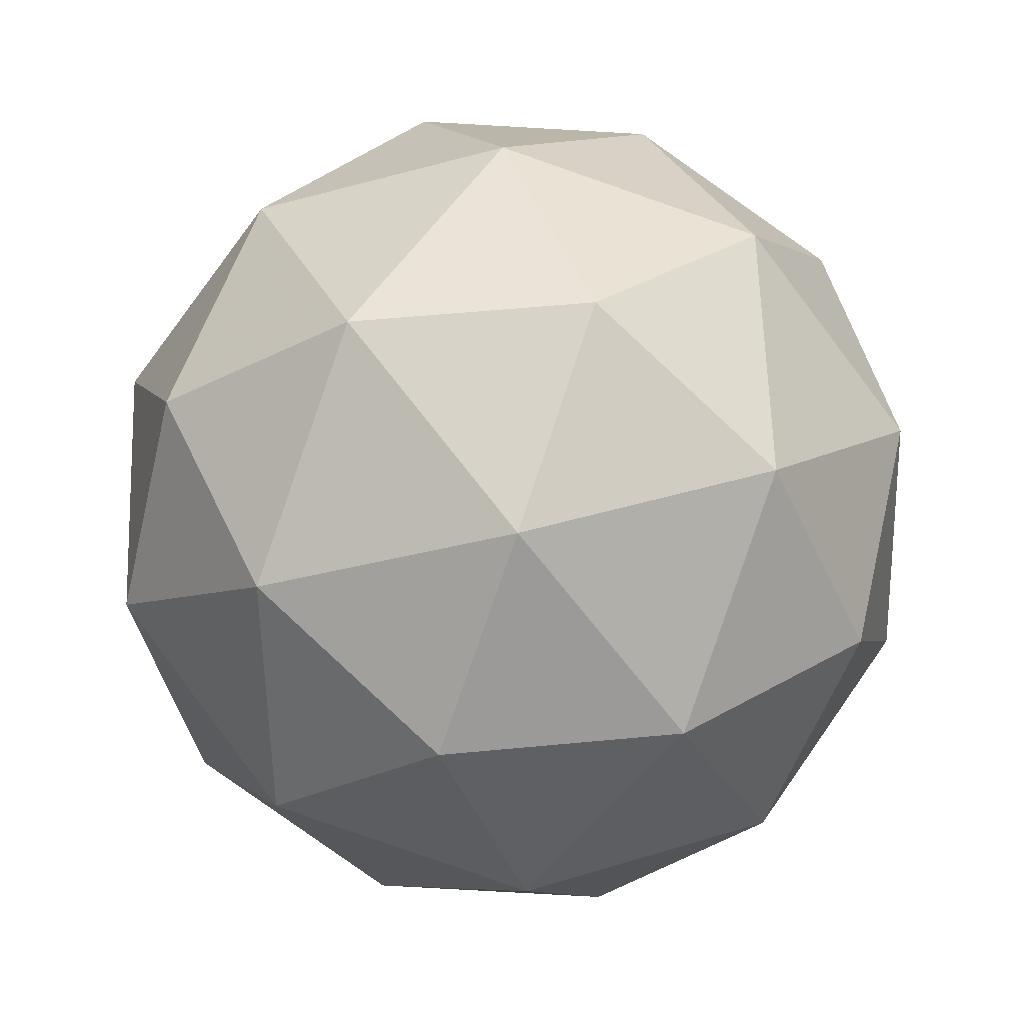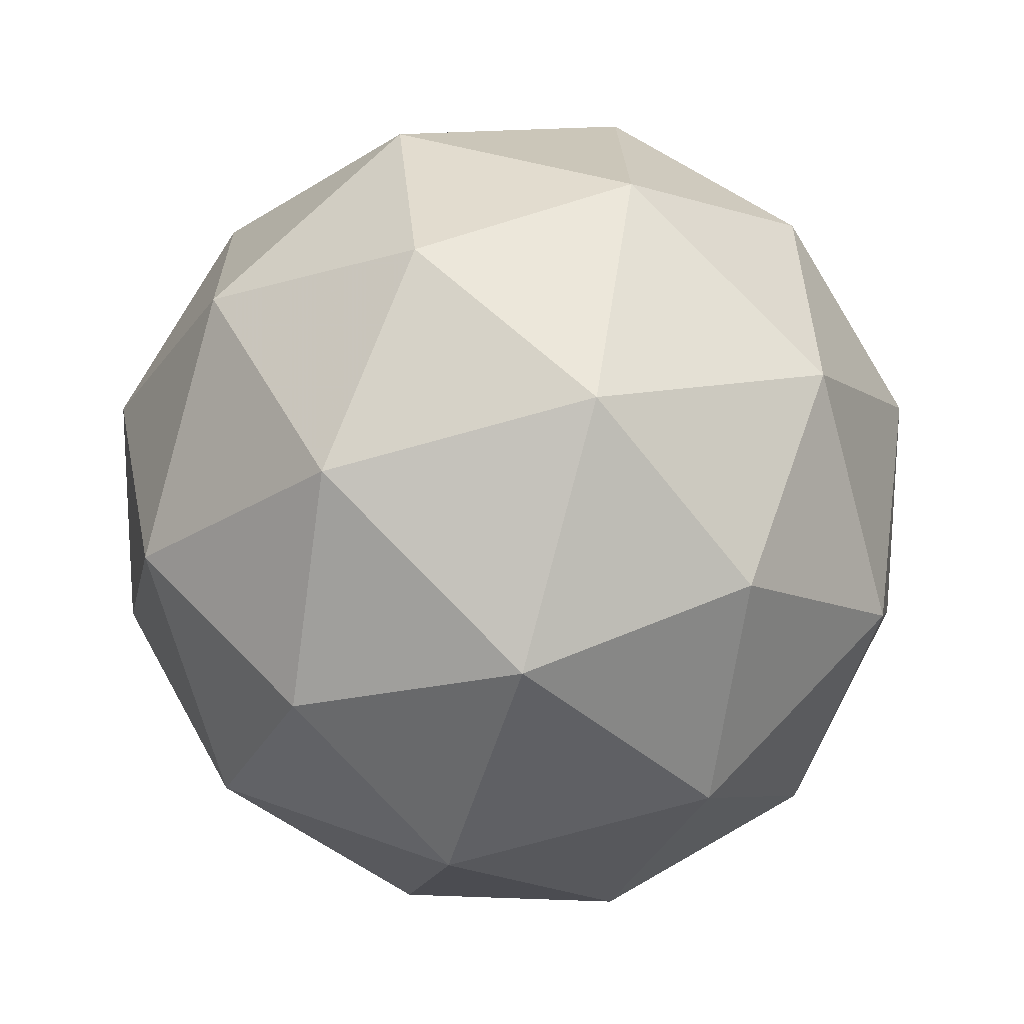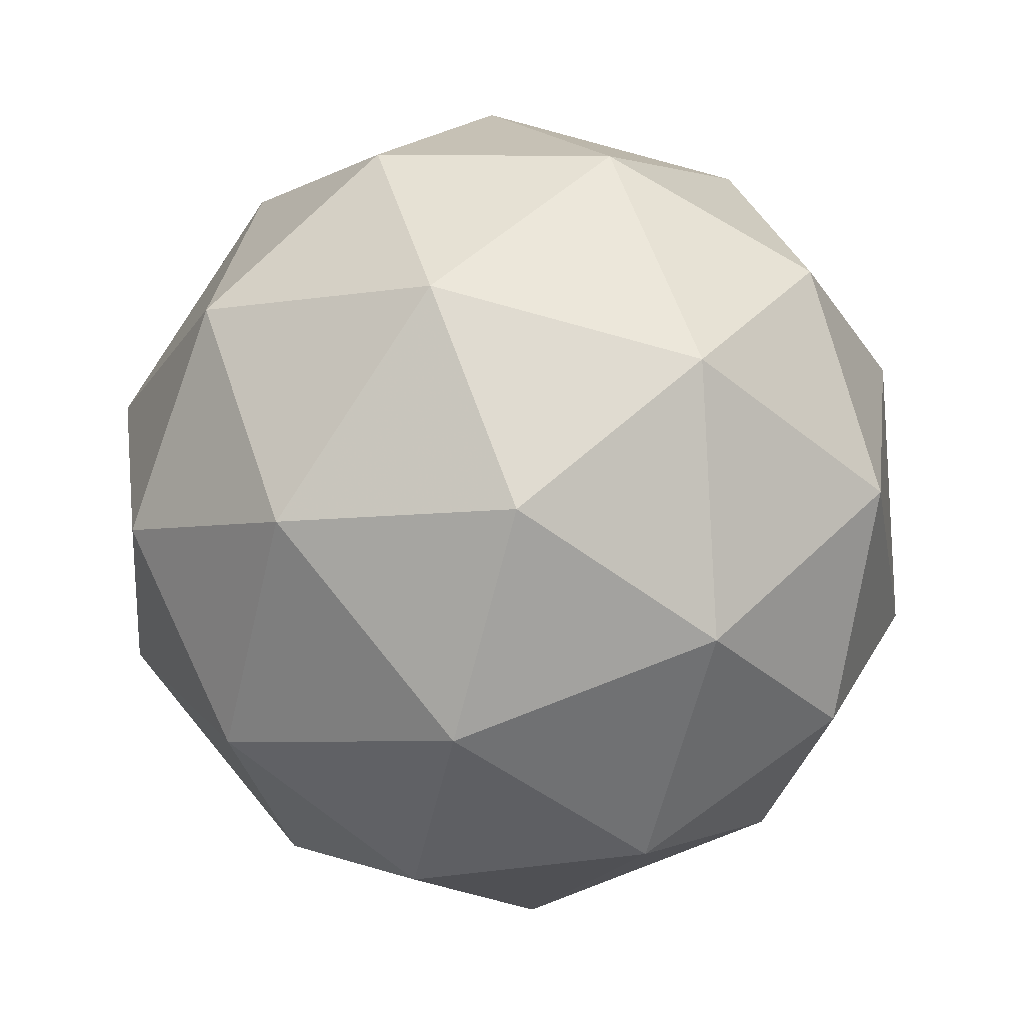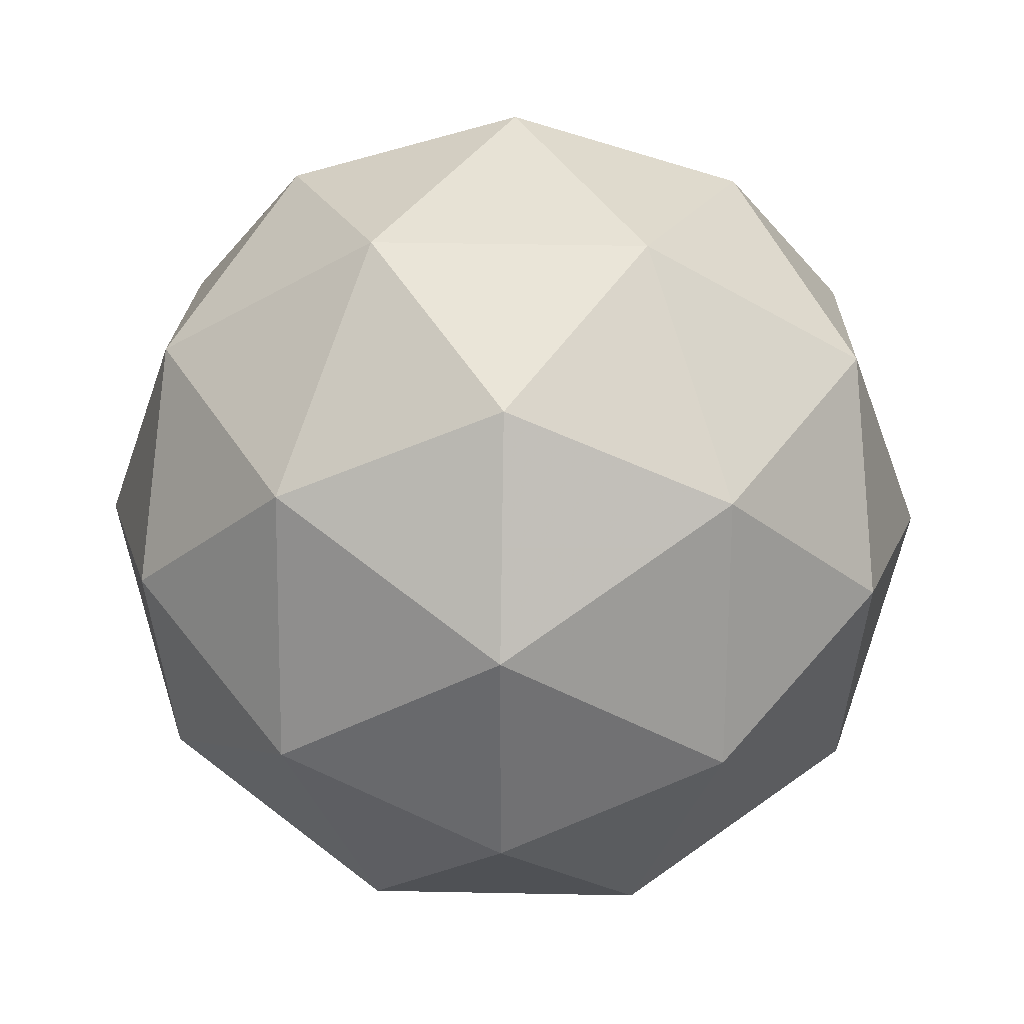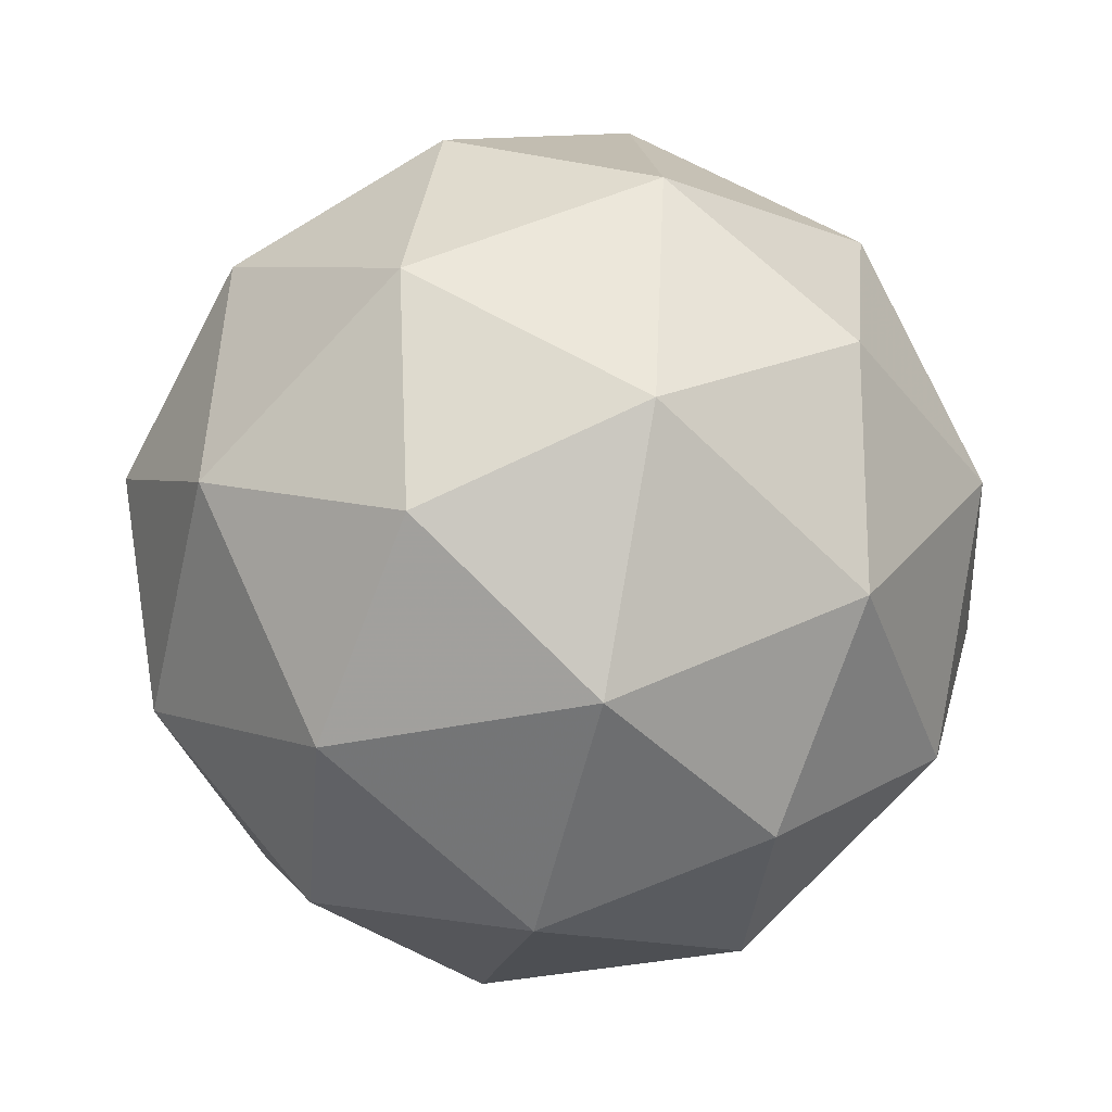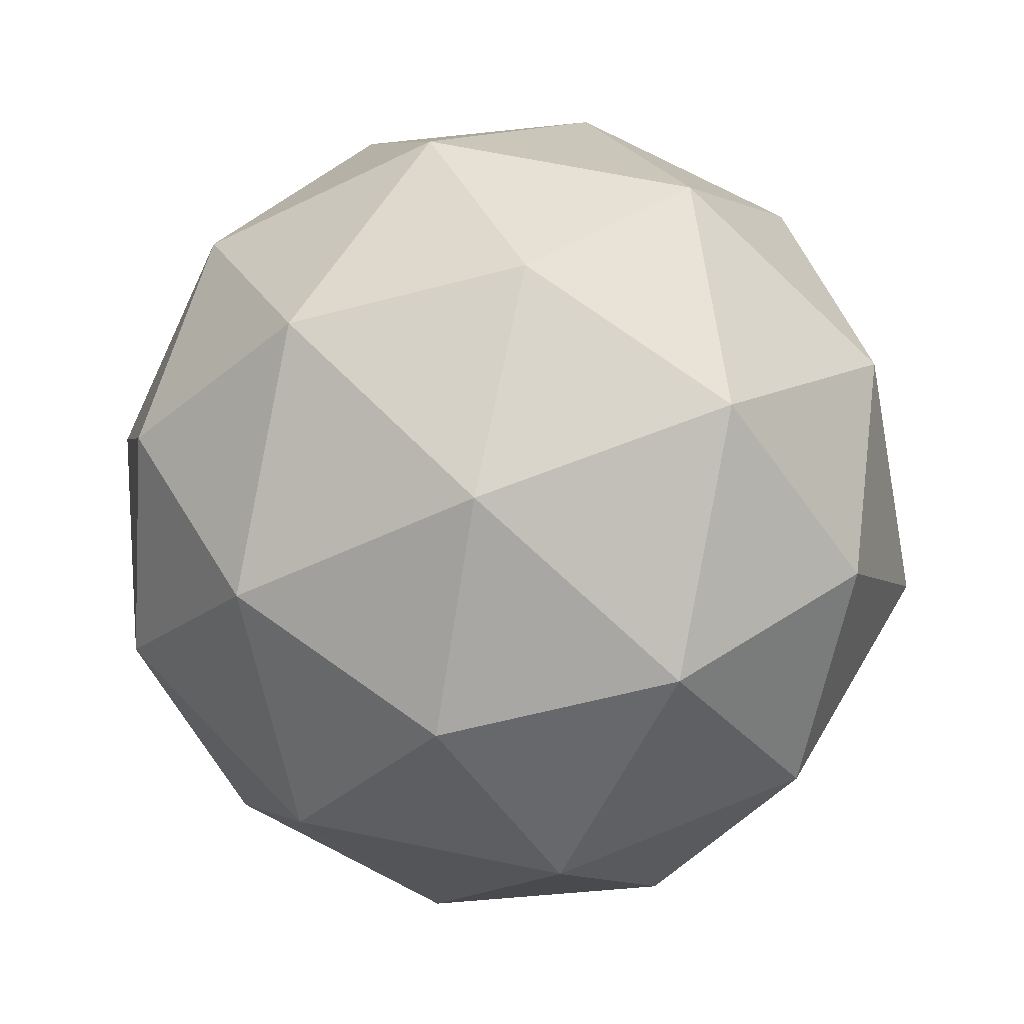
<metadata>
{"format":"obj","ext":"obj","renderer":"f3d","projection":"perspective","resolution":1024,"background":"white","views":[{"elev":24.0,"azim":-21.8,"up":"+Z"},{"elev":-32.5,"azim":-135.0,"up":"+Z"},{"elev":-58.1,"azim":-107.5,"up":"+Y"},{"elev":26.8,"azim":177.1,"up":"+Y"},{"elev":-30.8,"azim":-165.5,"up":"+Y"},{"elev":-28.7,"azim":115.4,"up":"+Y"}]}
</metadata>
<code>
v 2.734 -1.039 -2.962
v 2.687 -1.022 -2.895
v 2.771 -1.022 -2.888
v 2.801 -1.084 -2.937
v 2.736 -1.123 -2.973
v 2.665 -1.085 -2.947
v 2.724 -1.057 -2.827
v 2.795 -1.095 -2.853
v 2.773 -1.157 -2.906
v 2.689 -1.157 -2.912
v 2.659 -1.096 -2.864
v 2.725 -1.14 -2.838
v 2.757 -1.02 -2.929
v 2.707 -1.02 -2.933
v 2.729 -1.01 -2.89
v 2.667 -1.047 -2.924
v 2.695 -1.057 -2.964
v 2.774 -1.057 -2.958
v 2.796 -1.047 -2.914
v 2.736 -1.079 -2.979
v 2.775 -1.106 -2.964
v 2.695 -1.106 -2.97
v 2.663 -1.054 -2.875
v 2.65 -1.09 -2.906
v 2.751 -1.031 -2.85
v 2.701 -1.031 -2.854
v 2.81 -1.089 -2.894
v 2.792 -1.053 -2.866
v 2.759 -1.149 -2.946
v 2.797 -1.126 -2.925
v 2.668 -1.126 -2.935
v 2.709 -1.149 -2.95
v 2.685 -1.074 -2.836
v 2.765 -1.074 -2.83
v 2.793 -1.132 -2.876
v 2.731 -1.169 -2.911
v 2.664 -1.133 -2.886
v 2.724 -1.1 -2.821
v 2.686 -1.123 -2.842
v 2.765 -1.123 -2.836
v 2.752 -1.159 -2.867
v 2.703 -1.159 -2.871
f 1 14 13
f 2 14 16
f 1 13 18
f 1 18 20
f 1 20 17
f 2 16 23
f 3 15 25
f 4 19 27
f 5 21 29
f 6 22 31
f 2 23 26
f 3 25 28
f 4 27 30
f 5 29 32
f 6 31 24
f 7 33 38
f 8 34 40
f 9 35 41
f 10 36 42
f 11 37 39
f 39 42 12
f 39 37 42
f 37 10 42
f 42 41 12
f 42 36 41
f 36 9 41
f 41 40 12
f 41 35 40
f 35 8 40
f 40 38 12
f 40 34 38
f 34 7 38
f 38 39 12
f 38 33 39
f 33 11 39
f 24 37 11
f 24 31 37
f 31 10 37
f 32 36 10
f 32 29 36
f 29 9 36
f 30 35 9
f 30 27 35
f 27 8 35
f 28 34 8
f 28 25 34
f 25 7 34
f 26 33 7
f 26 23 33
f 23 11 33
f 31 32 10
f 31 22 32
f 22 5 32
f 29 30 9
f 29 21 30
f 21 4 30
f 27 28 8
f 27 19 28
f 19 3 28
f 25 26 7
f 25 15 26
f 15 2 26
f 23 24 11
f 23 16 24
f 16 6 24
f 17 22 6
f 17 20 22
f 20 5 22
f 20 21 5
f 20 18 21
f 18 4 21
f 18 19 4
f 18 13 19
f 13 3 19
f 16 17 6
f 16 14 17
f 14 1 17
f 13 15 3
f 13 14 15
f 14 2 15

</code>
